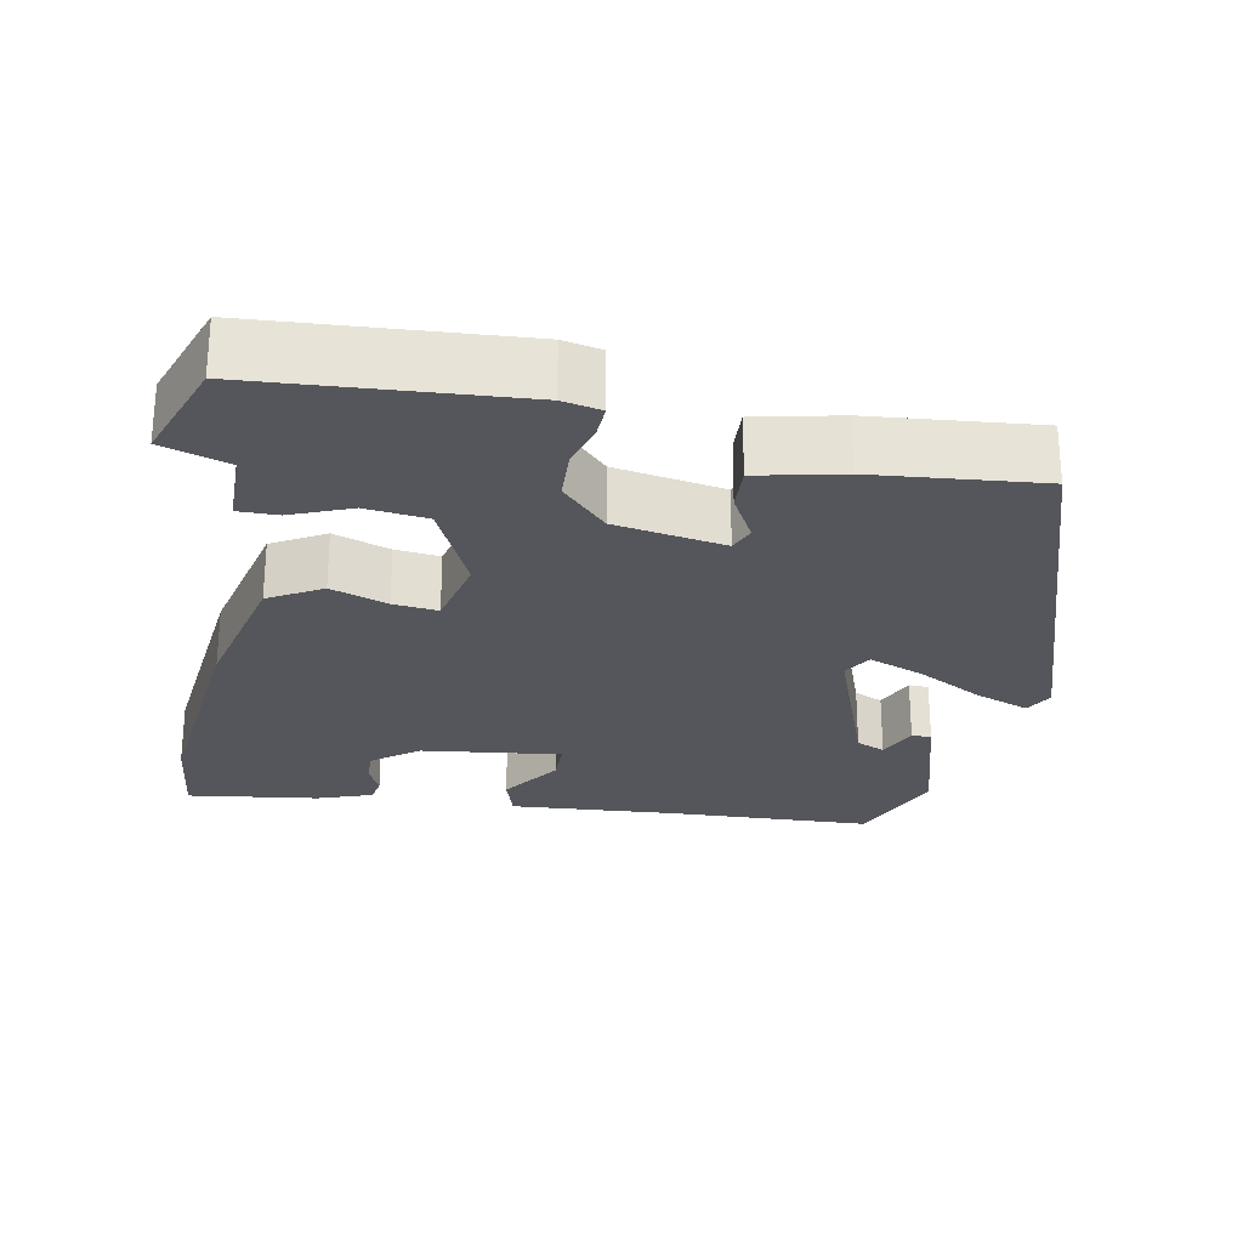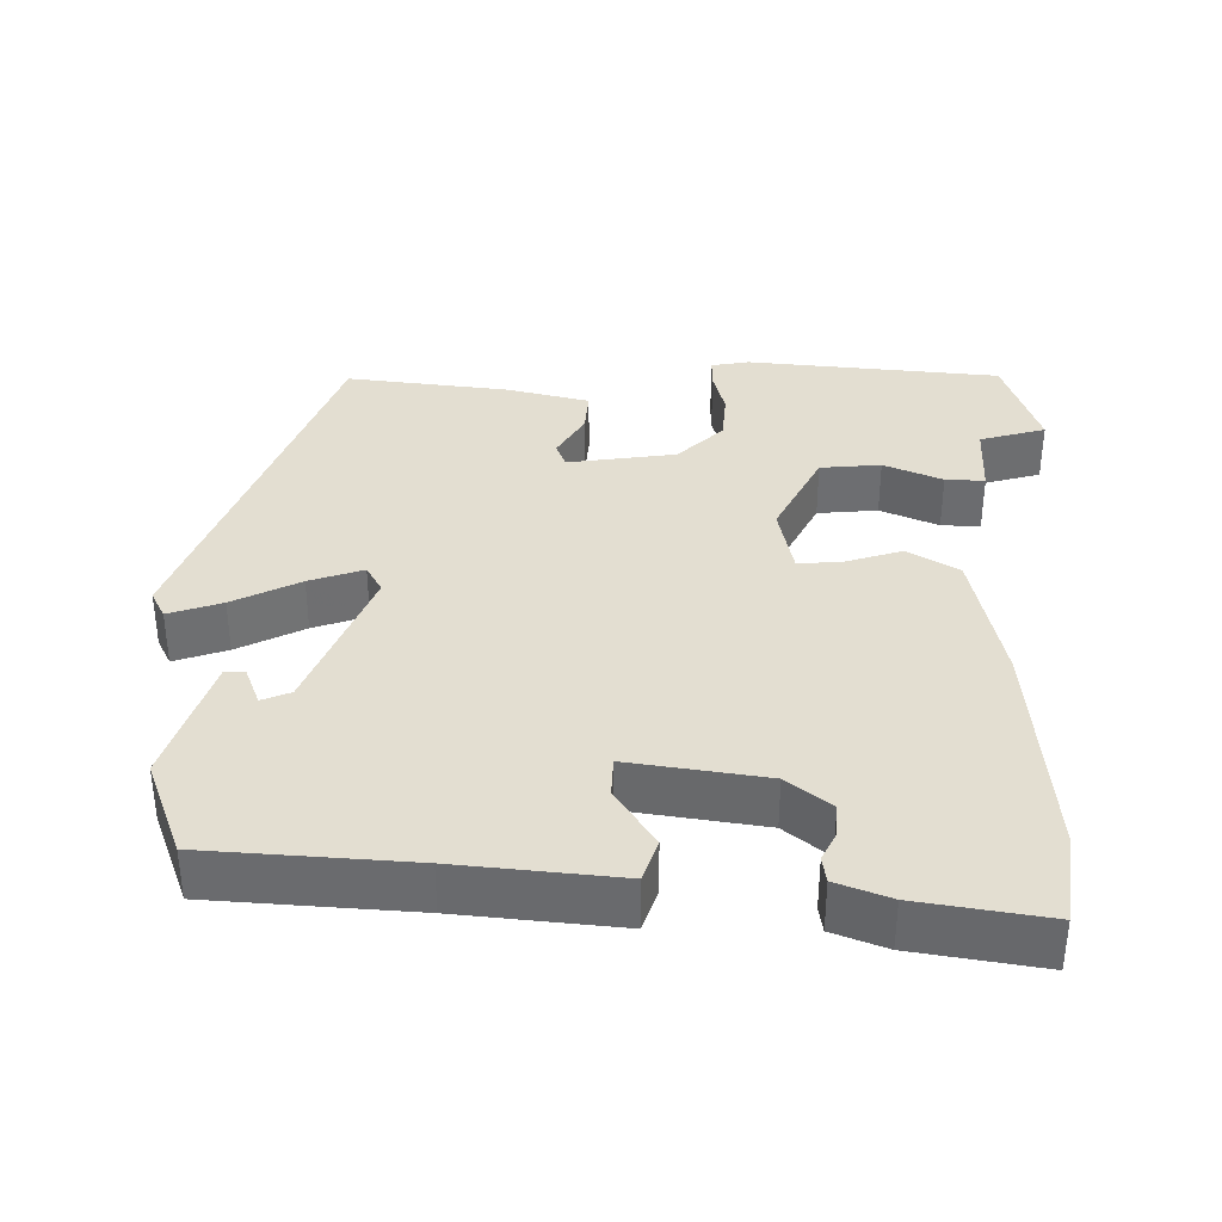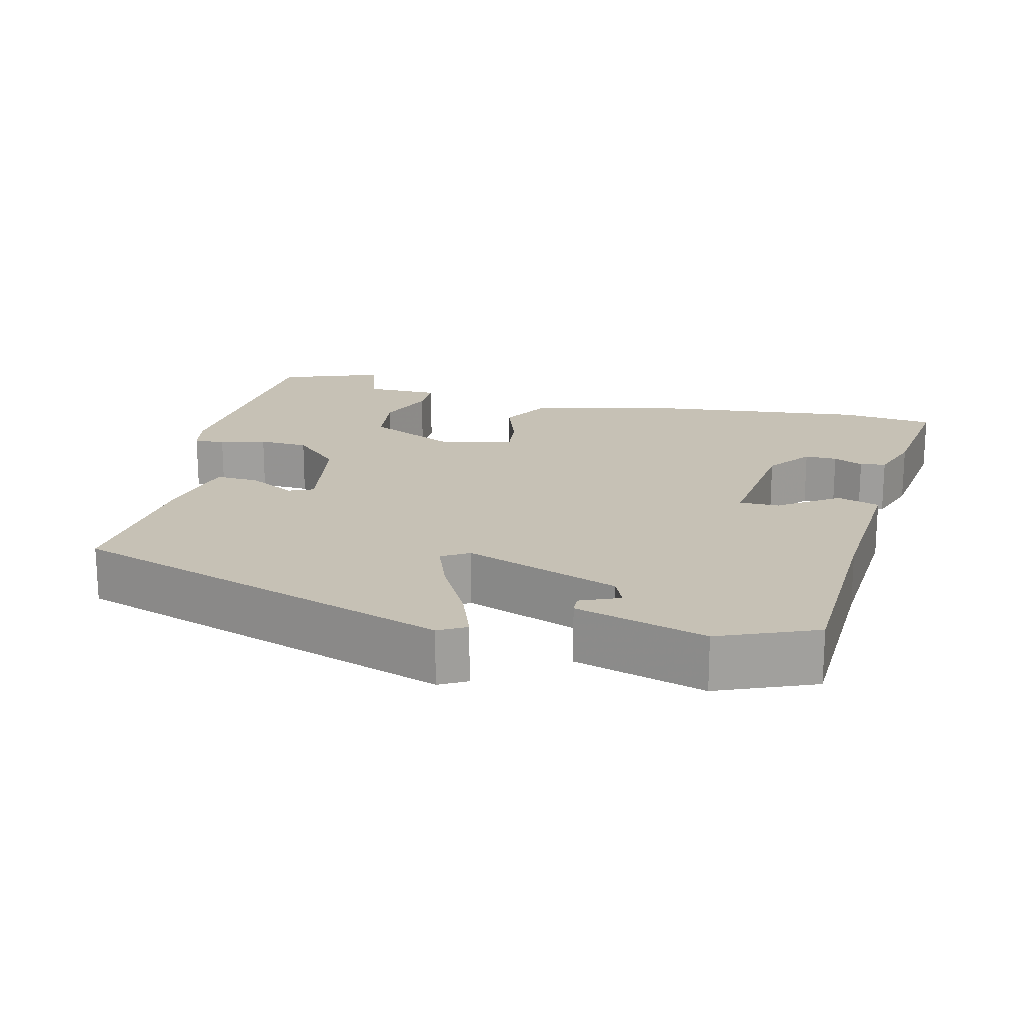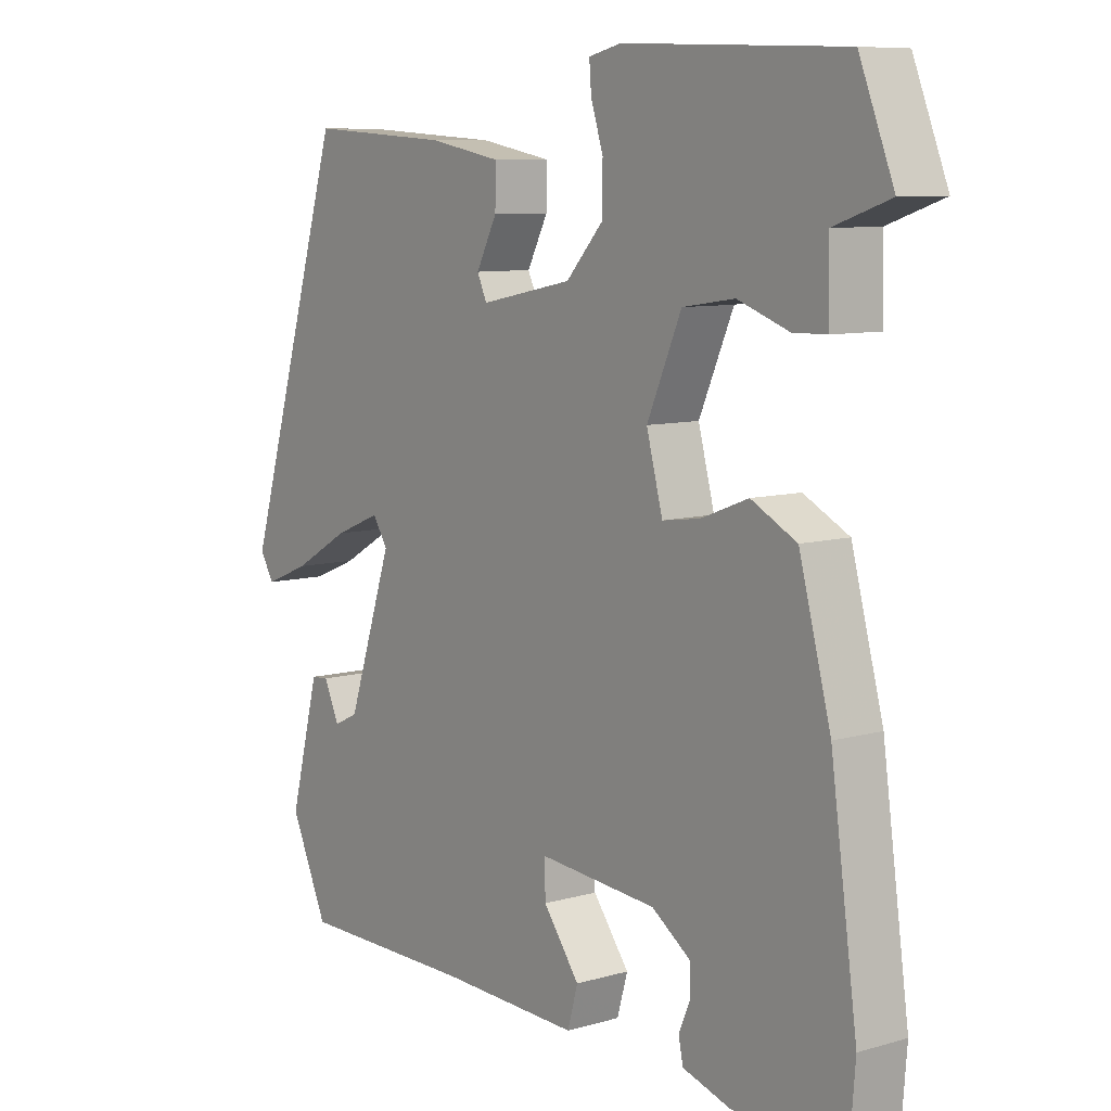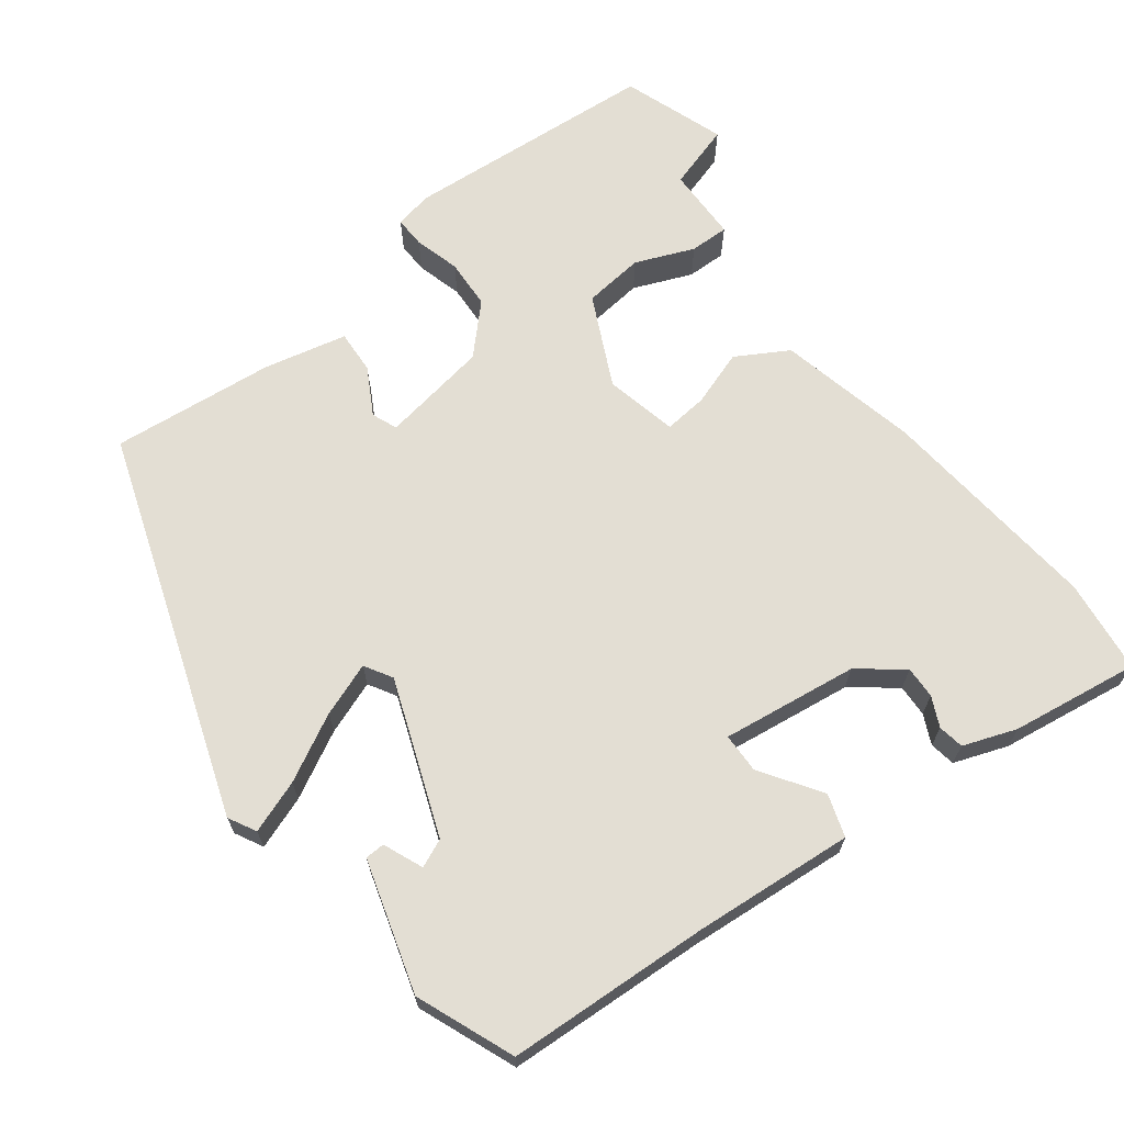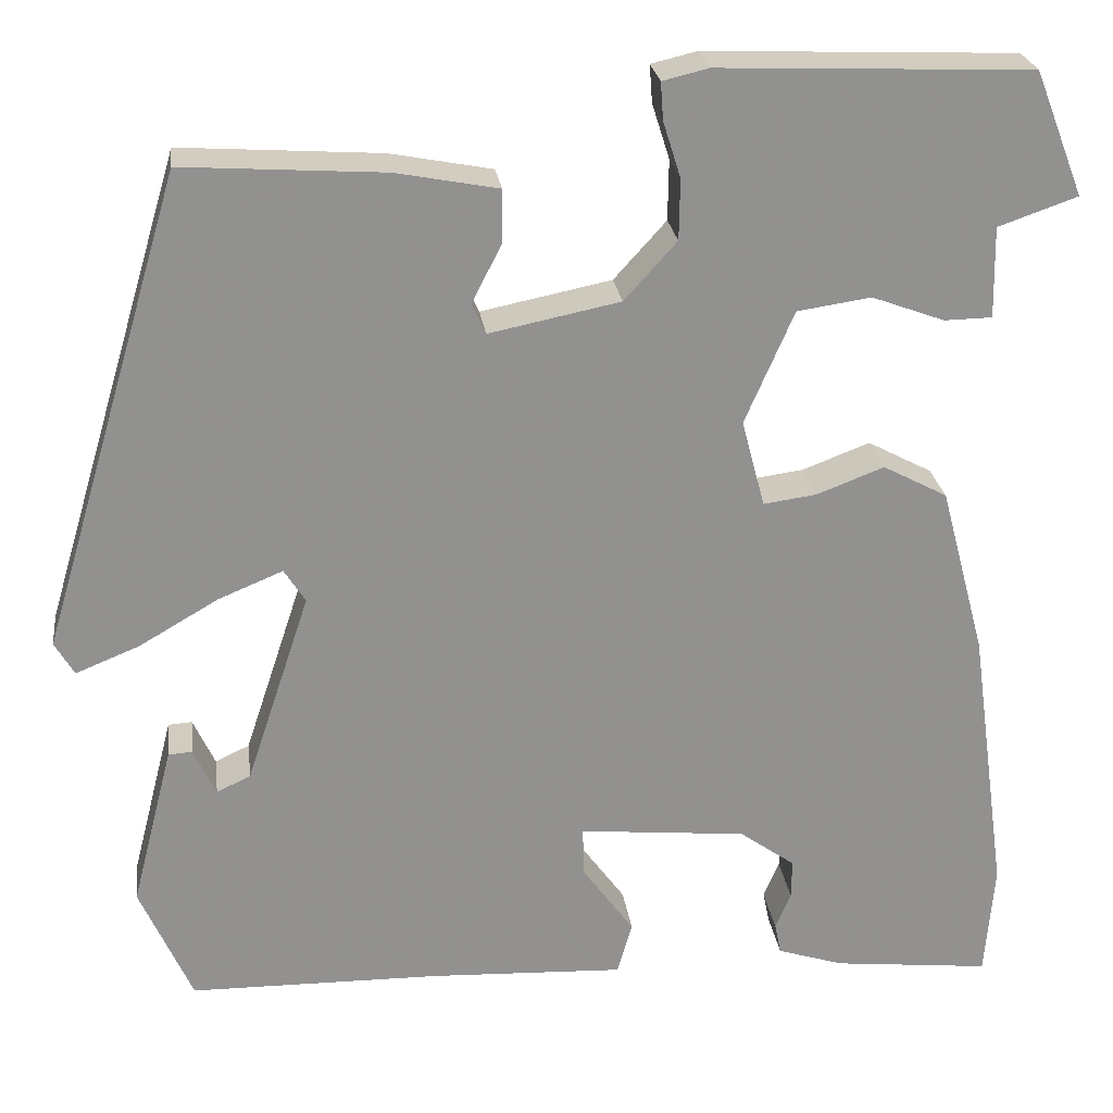
<metadata>
{"format":"obj","ext":"obj","renderer":"f3d","projection":"perspective","resolution":1024,"background":"white","views":[{"elev":-26.2,"azim":-9.1,"up":"+Y"},{"elev":36.0,"azim":-176.0,"up":"+Y"},{"elev":18.8,"azim":105.4,"up":"+Y"},{"elev":8.5,"azim":-128.2,"up":"+Z"},{"elev":67.3,"azim":145.0,"up":"+Y"},{"elev":24.4,"azim":172.7,"up":"+Z"}]}
</metadata>
<code>
v -0.539 0.07 0.4
v -0.486 0.07 0.535
v -0.147 0.07 0.548
v -0.097 0.07 0.536
v -0.1 0.07 0.495
v -0.119 0.07 0.435
v -0.118 0.07 0.369
v -0.061 0.07 0.306
v 0.081 0.07 0.277
v 0.096 0.07 0.31
v 0.064 0.07 0.373
v 0.063 0.07 0.431
v 0.174 0.07 0.452
v 0.392 0.07 0.466
v 0.546 0.07 -0.05
v 0.525 0.07 -0.086
v 0.456 0.07 -0.058
v 0.37 0.07 -0.008
v 0.3 0.07 0.021
v 0.277 0.07 -0.015
v 0.346 0.07 -0.223
v 0.383 0.07 -0.241
v 0.407 0.07 -0.189
v 0.433 0.07 -0.191
v 0.478 0.07 -0.367
v 0.421 0.07 -0.495
v 0.151 0.07 -0.498
v -0.063 0.07 -0.507
v -0.079 0.07 -0.45
v -0.023 0.07 -0.373
v -0.022 0.07 -0.32
v -0.204 0.07 -0.337
v -0.264 0.07 -0.38
v -0.264 0.07 -0.423
v -0.247 0.07 -0.463
v -0.254 0.07 -0.497
v -0.326 0.07 -0.52
v -0.497 0.07 -0.538
v -0.507 0.07 -0.413
v -0.466 0.07 -0.115
v -0.417 0.07 0.069
v -0.347 0.07 0.106
v -0.274 0.07 0.078
v -0.216 0.07 0.07
v -0.191 0.07 0.165
v -0.244 0.07 0.287
v -0.324 0.07 0.299
v -0.403 0.07 0.27
v -0.455 0.07 0.271
v -0.453 0.07 0.37
v -0.539 0 0.4
v -0.486 0 0.535
v -0.147 0 0.548
v -0.097 0 0.536
v -0.1 0 0.495
v -0.119 0 0.435
v -0.118 0 0.369
v -0.061 0 0.306
v 0.081 0 0.277
v 0.096 0 0.31
v 0.064 0 0.373
v 0.063 0 0.431
v 0.174 0 0.452
v 0.392 0 0.466
v 0.546 0 -0.05
v 0.525 0 -0.086
v 0.456 0 -0.058
v 0.37 0 -0.008
v 0.3 0 0.021
v 0.277 0 -0.015
v 0.346 0 -0.223
v 0.383 0 -0.241
v 0.407 0 -0.189
v 0.433 0 -0.191
v 0.478 0 -0.367
v 0.421 0 -0.495
v 0.151 0 -0.498
v -0.063 0 -0.507
v -0.079 0 -0.45
v -0.023 0 -0.373
v -0.022 0 -0.32
v -0.204 0 -0.337
v -0.264 0 -0.38
v -0.264 0 -0.423
v -0.247 0 -0.463
v -0.254 0 -0.497
v -0.326 0 -0.52
v -0.497 0 -0.538
v -0.507 0 -0.413
v -0.466 0 -0.115
v -0.417 0 0.069
v -0.347 0 0.106
v -0.274 0 0.078
v -0.216 0 0.07
v -0.191 0 0.165
v -0.244 0 0.287
v -0.324 0 0.299
v -0.403 0 0.27
v -0.455 0 0.271
v -0.453 0 0.37
f 47 48 49 50
f 46 47 50
f 40 41 42 43
f 40 43 44
f 39 40 44
f 38 39 44
f 37 38 44
f 34 35 36 37
f 33 34 37
f 33 37 44 45
f 27 28 29 30
f 27 30 31
f 26 27 31
f 25 26 31
f 22 23 24 25
f 21 22 25 31
f 20 21 31 32
f 15 16 17 18
f 15 18 19
f 14 15 19
f 10 11 12 13
f 9 10 13 14
f 3 4 5 6
f 3 6 7
f 50 1 2 3
f 46 50 3 7
f 32 33 45
f 19 20 32 45
f 9 14 19
f 8 9 19 45
f 7 8 45 46
f 100 99 98 97
f 100 97 96
f 93 92 91 90
f 94 93 90
f 94 90 89
f 94 89 88
f 94 88 87
f 87 86 85 84
f 87 84 83
f 95 94 87 83
f 80 79 78 77
f 81 80 77
f 81 77 76
f 81 76 75
f 75 74 73 72
f 81 75 72 71
f 82 81 71 70
f 68 67 66 65
f 69 68 65
f 69 65 64
f 63 62 61 60
f 64 63 60 59
f 56 55 54 53
f 57 56 53
f 53 52 51 100
f 57 53 100 96
f 95 83 82
f 95 82 70 69
f 69 64 59
f 95 69 59 58
f 96 95 58 57
f 1 51 52 2
f 2 52 53 3
f 3 53 54 4
f 4 54 55 5
f 5 55 56 6
f 6 56 57 7
f 7 57 58 8
f 8 58 59 9
f 9 59 60 10
f 10 60 61 11
f 11 61 62 12
f 12 62 63 13
f 13 63 64 14
f 14 64 65 15
f 15 65 66 16
f 16 66 67 17
f 17 67 68 18
f 18 68 69 19
f 19 69 70 20
f 20 70 71 21
f 21 71 72 22
f 22 72 73 23
f 23 73 74 24
f 24 74 75 25
f 25 75 76 26
f 26 76 77 27
f 27 77 78 28
f 28 78 79 29
f 29 79 80 30
f 30 80 81 31
f 31 81 82 32
f 32 82 83 33
f 33 83 84 34
f 34 84 85 35
f 35 85 86 36
f 36 86 87 37
f 37 87 88 38
f 38 88 89 39
f 39 89 90 40
f 40 90 91 41
f 41 91 92 42
f 42 92 93 43
f 43 93 94 44
f 44 94 95 45
f 45 95 96 46
f 46 96 97 47
f 47 97 98 48
f 48 98 99 49
f 49 99 100 50
f 50 100 51 1

</code>
